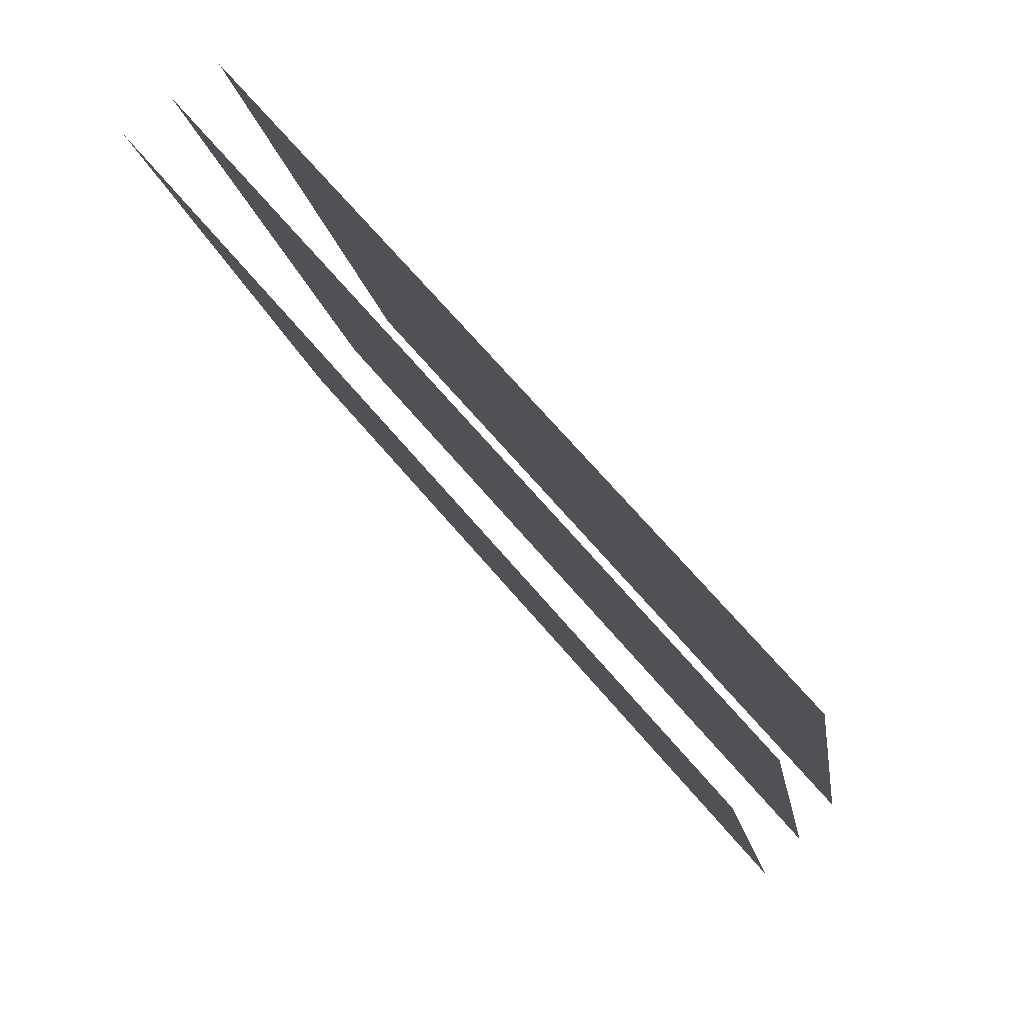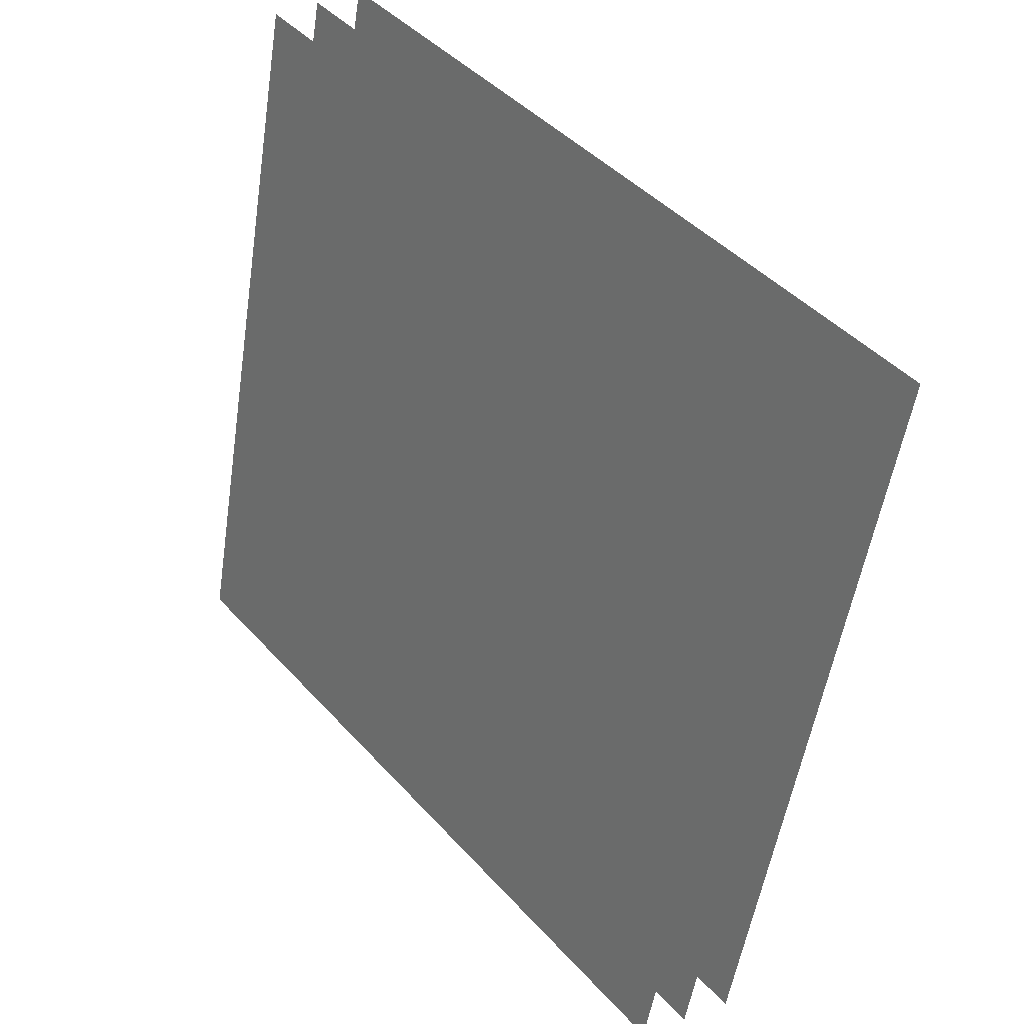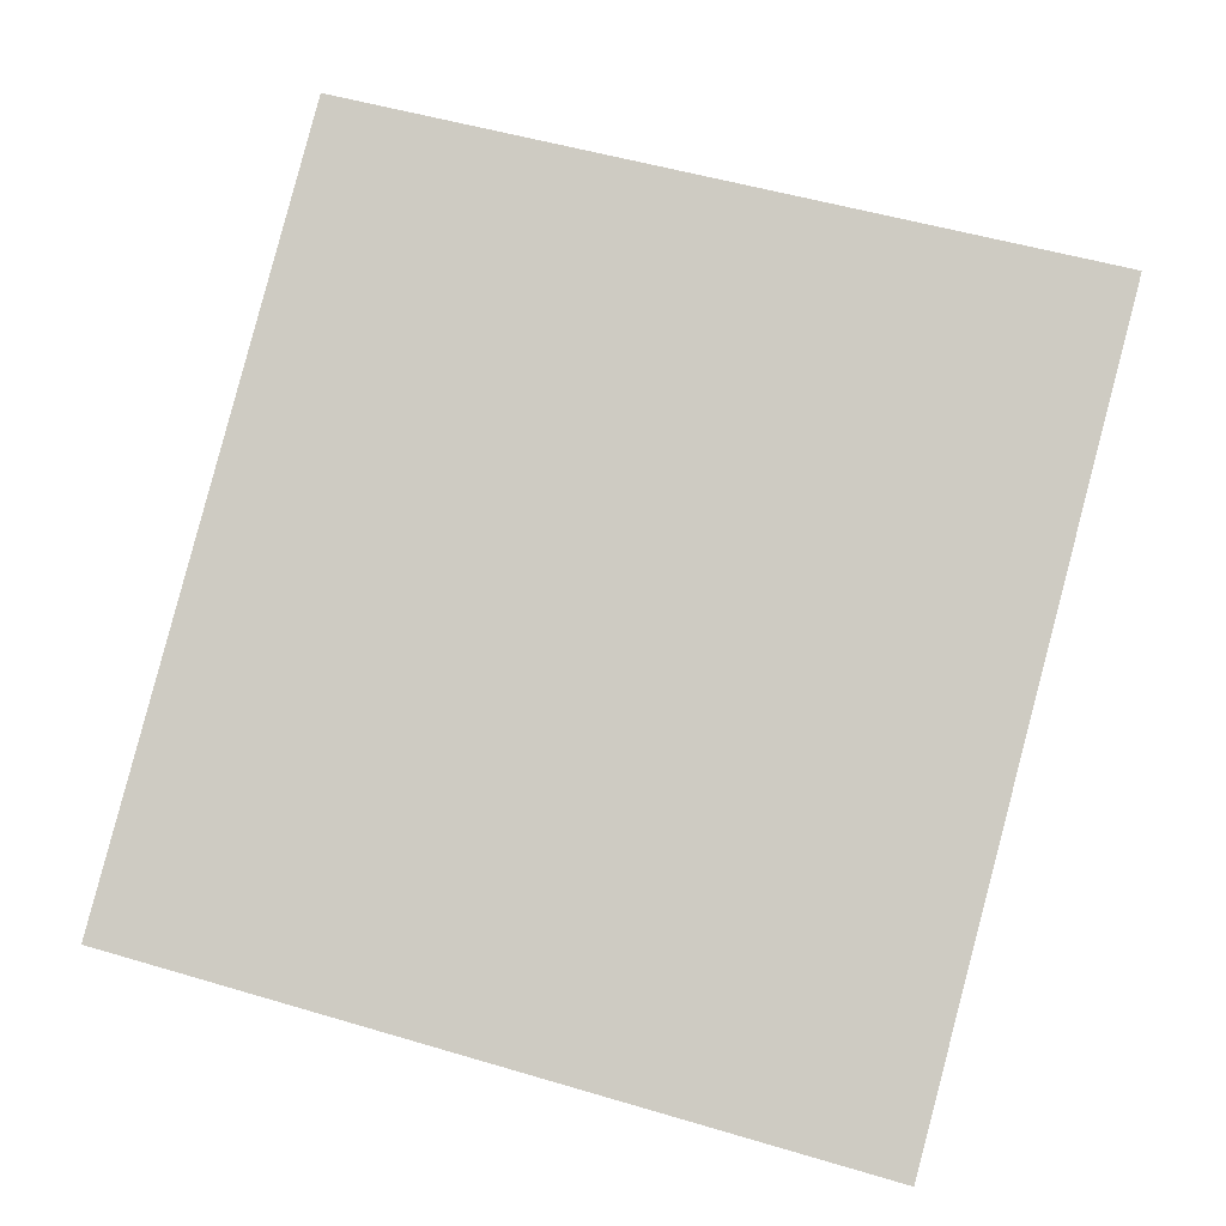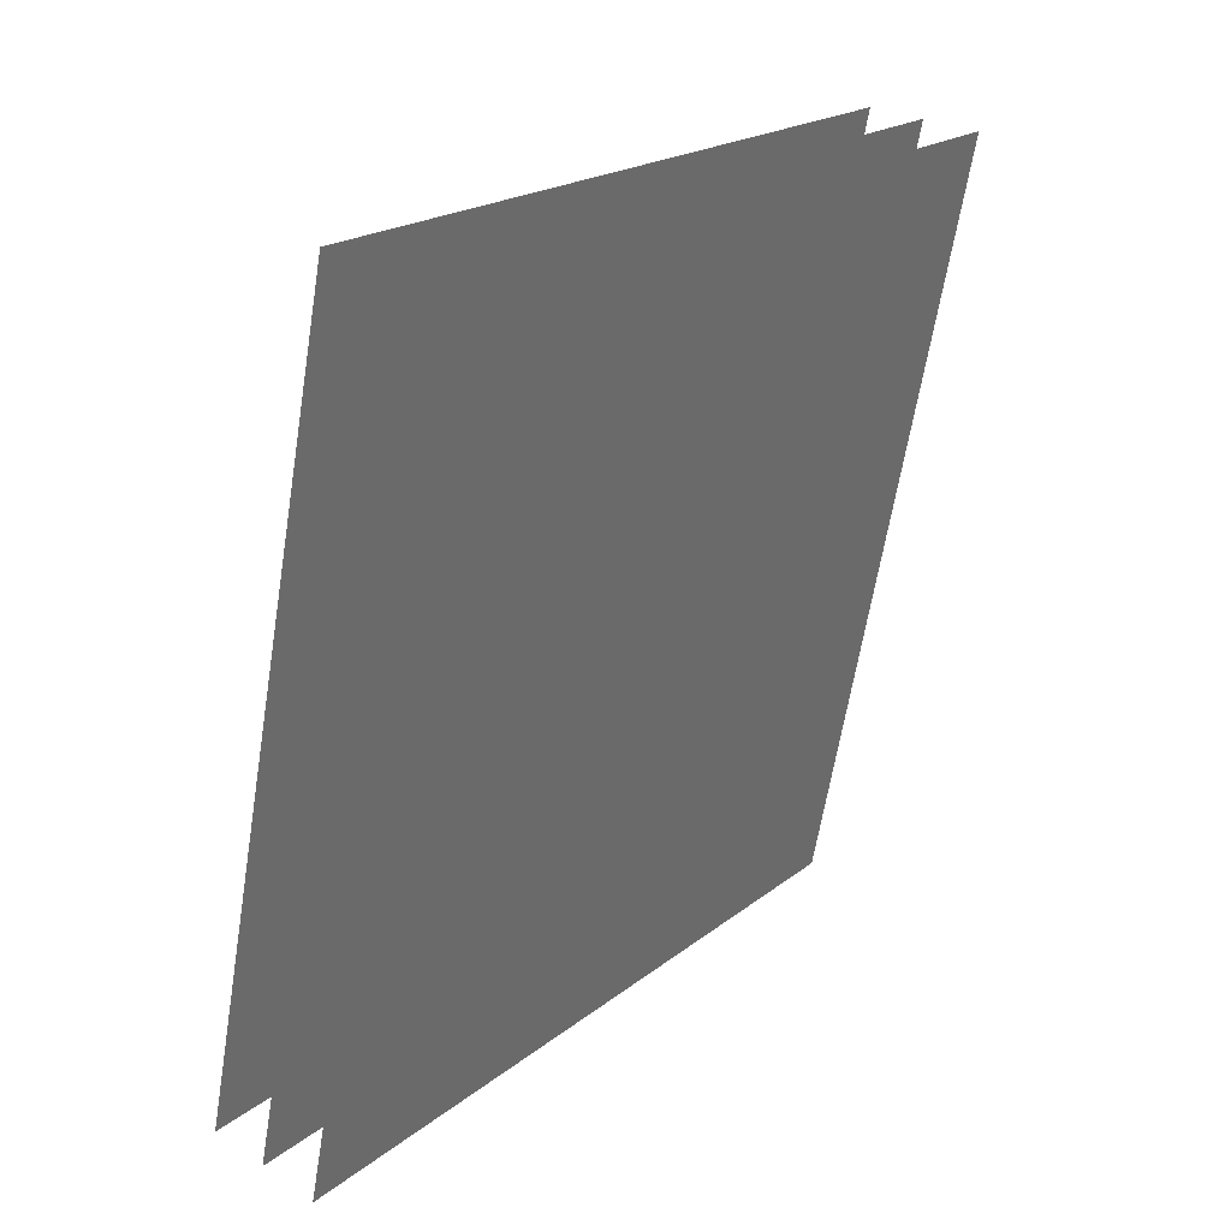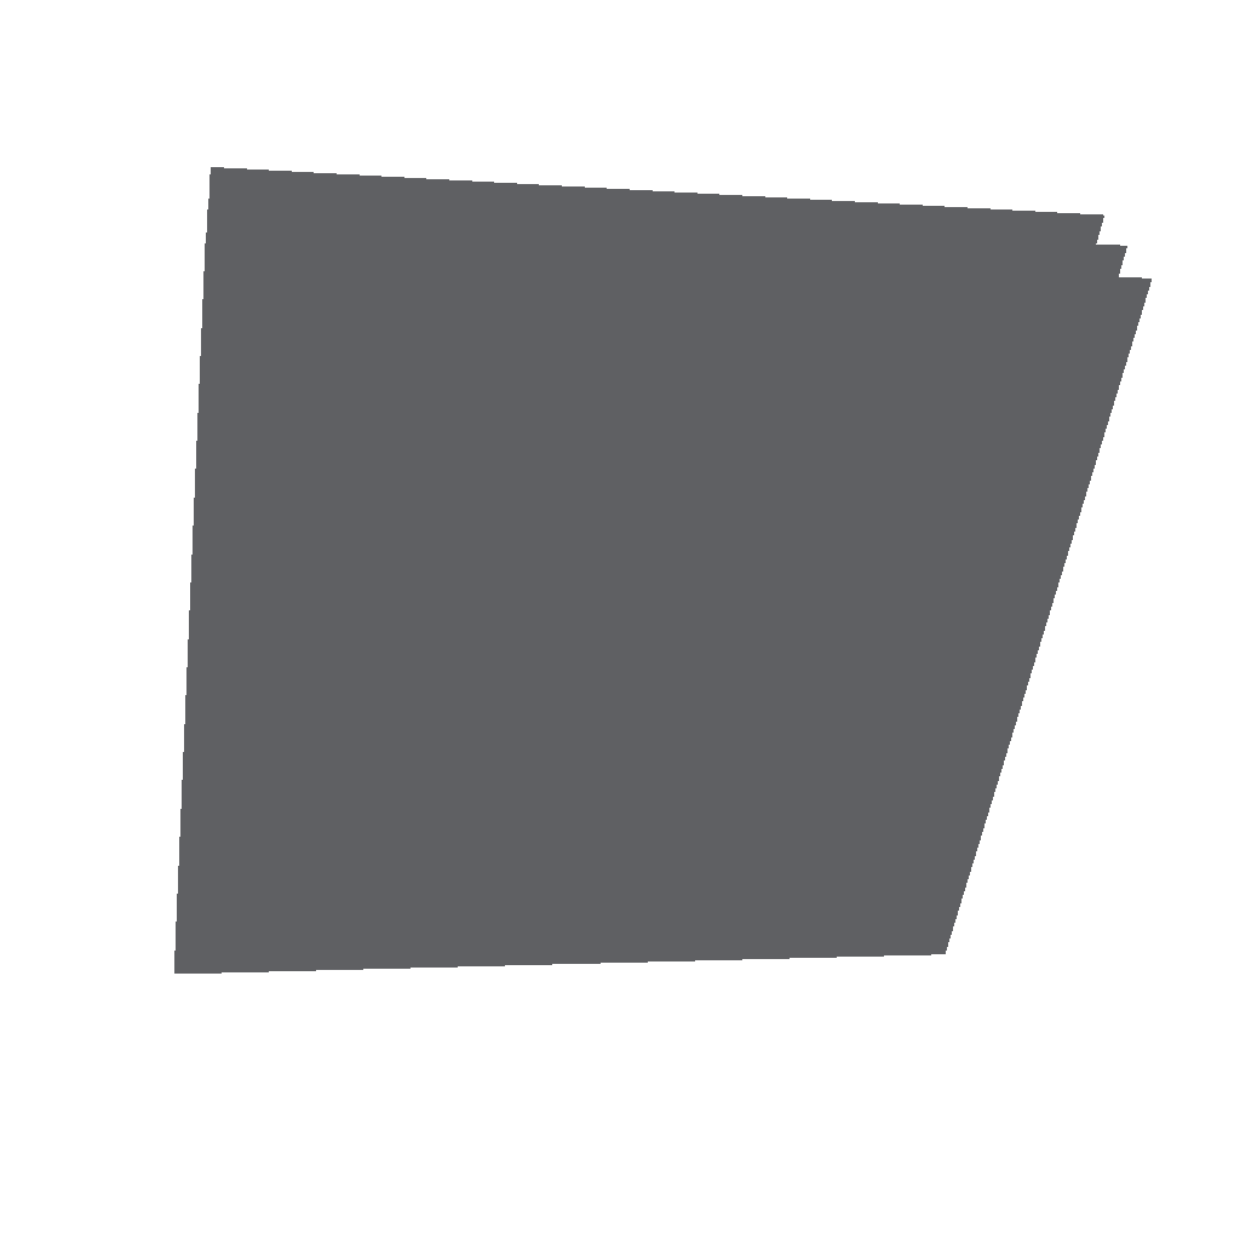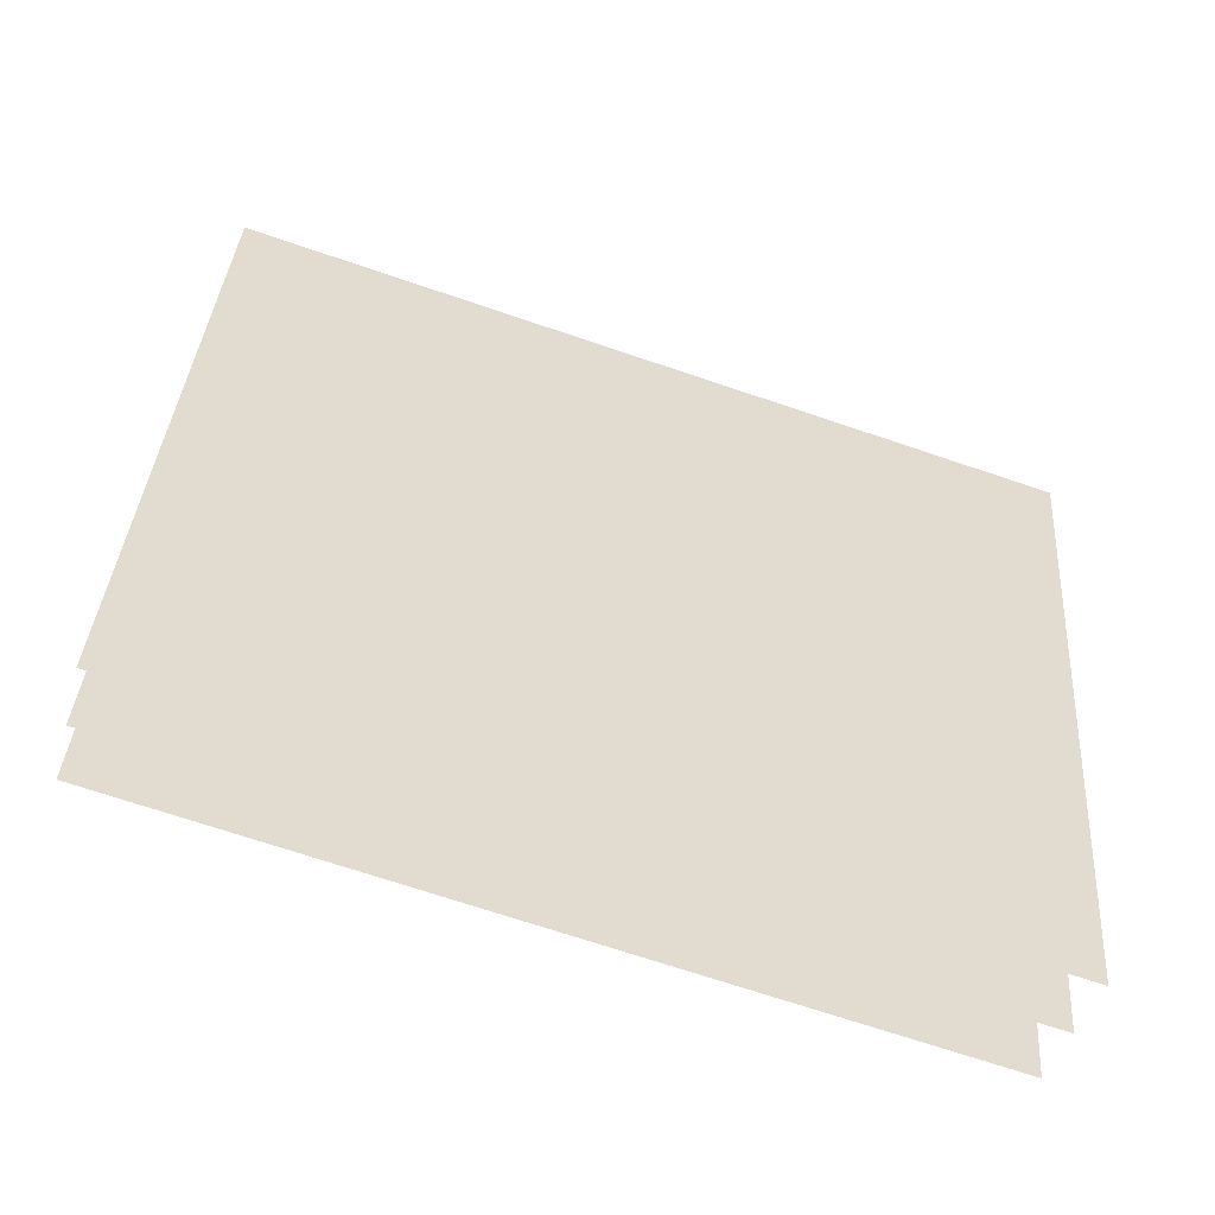
<metadata>
{"format":"obj","ext":"obj","renderer":"f3d","projection":"perspective","resolution":1024,"background":"white","views":[{"elev":69.3,"azim":-150.9,"up":"+Y"},{"elev":41.9,"azim":32.0,"up":"+Y"},{"elev":-74.4,"azim":74.2,"up":"+Z"},{"elev":18.2,"azim":102.4,"up":"+Y"},{"elev":-71.0,"azim":-98.2,"up":"+Z"},{"elev":-68.8,"azim":140.7,"up":"+Y"}]}
</metadata>
<code>
o l
v 0.4368 -0.2041 -1.488
v 0.4255 -0.4047 -1.449
v 0.644 -0.2041 -1.41
v 0.6274 -0.4047 -1.374
v 0.4326 -0.2022 -1.473
v 0.4215 -0.4009 -1.436
v 0.6379 -0.2022 -1.397
v 0.6215 -0.4009 -1.361
v 0.4286 -0.2003 -1.46
v 0.4176 -0.3972 -1.422
v 0.632 -0.2003 -1.384
v 0.6158 -0.3972 -1.348
f 4 3 1
f 8 7 5
f 12 11 9
f 2 4 1
f 6 8 5
f 10 12 9

</code>
